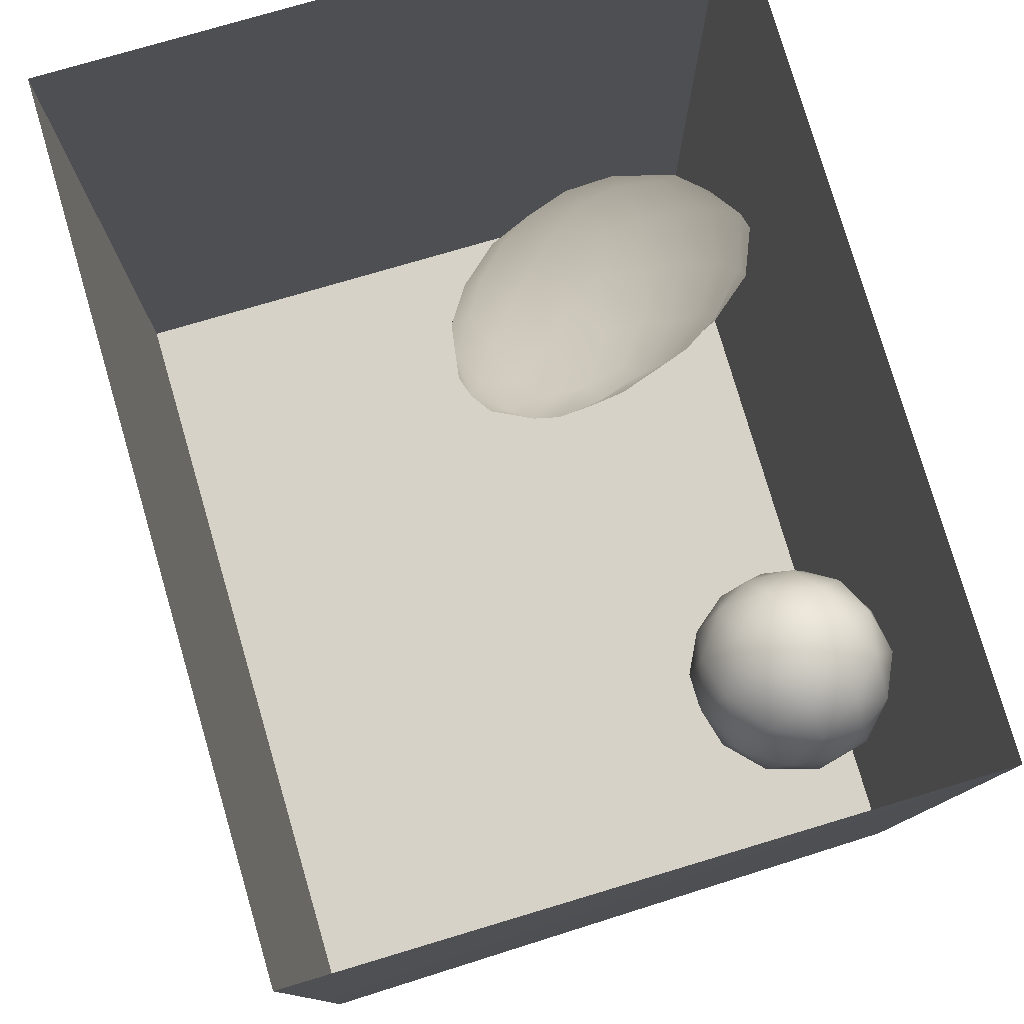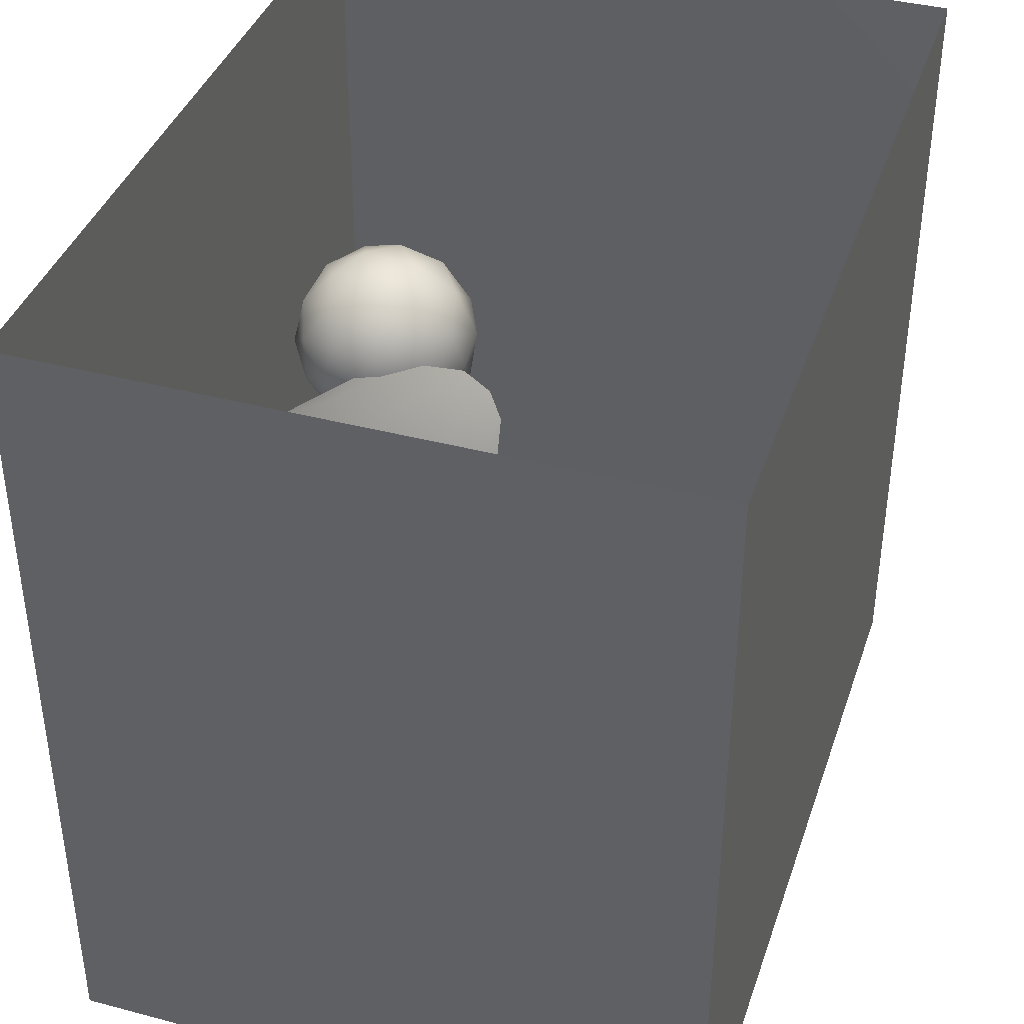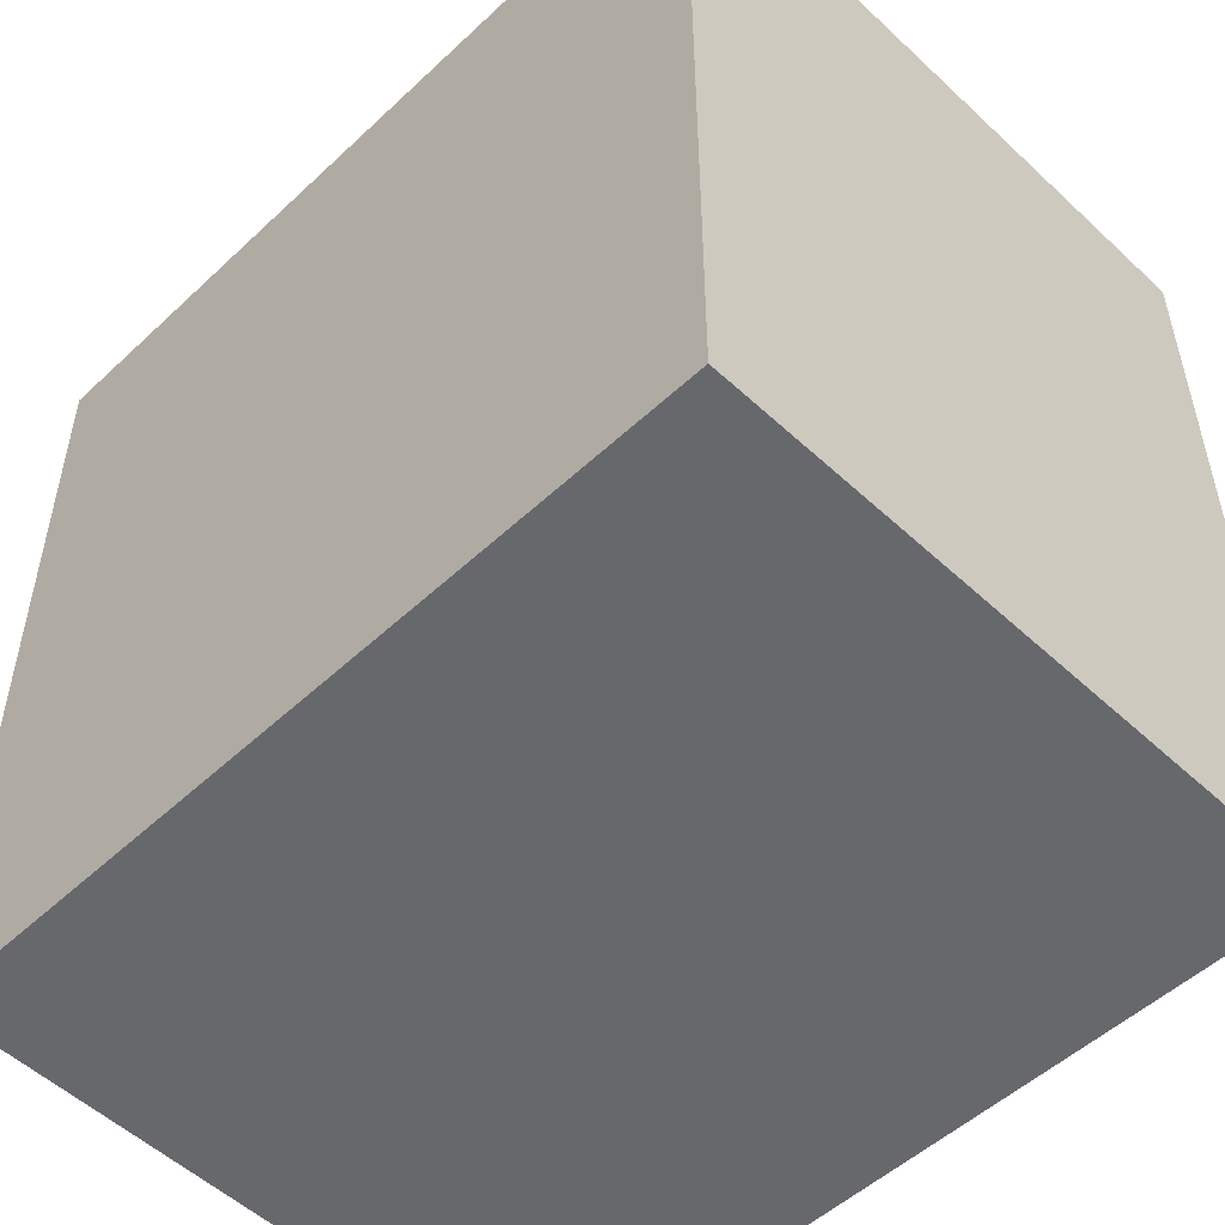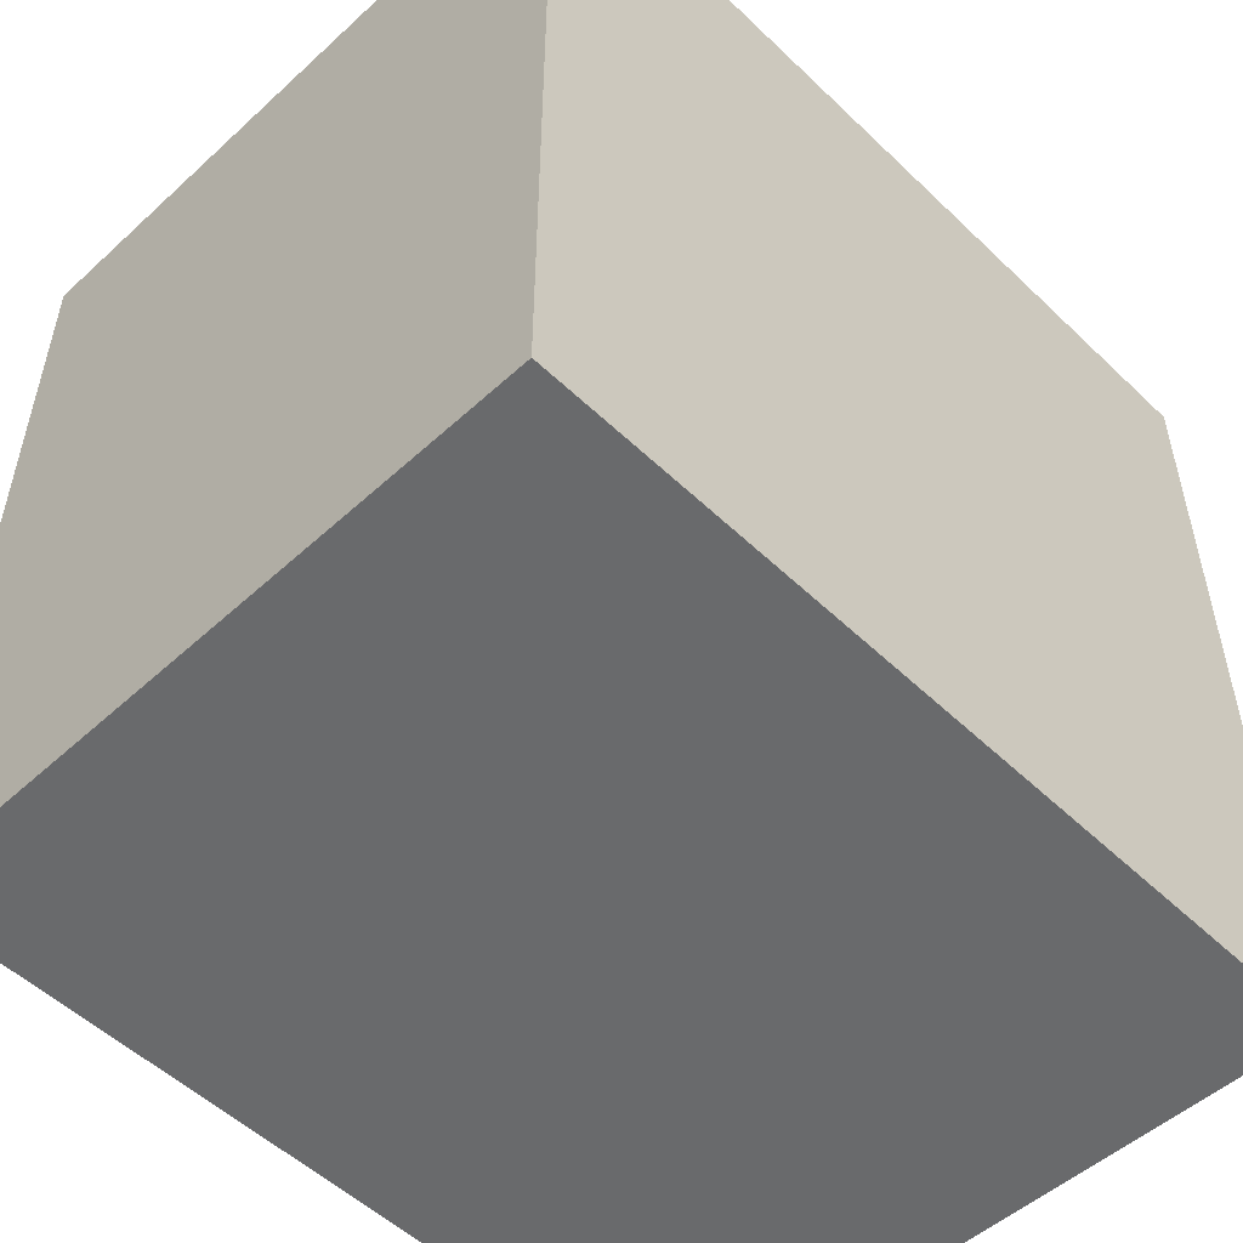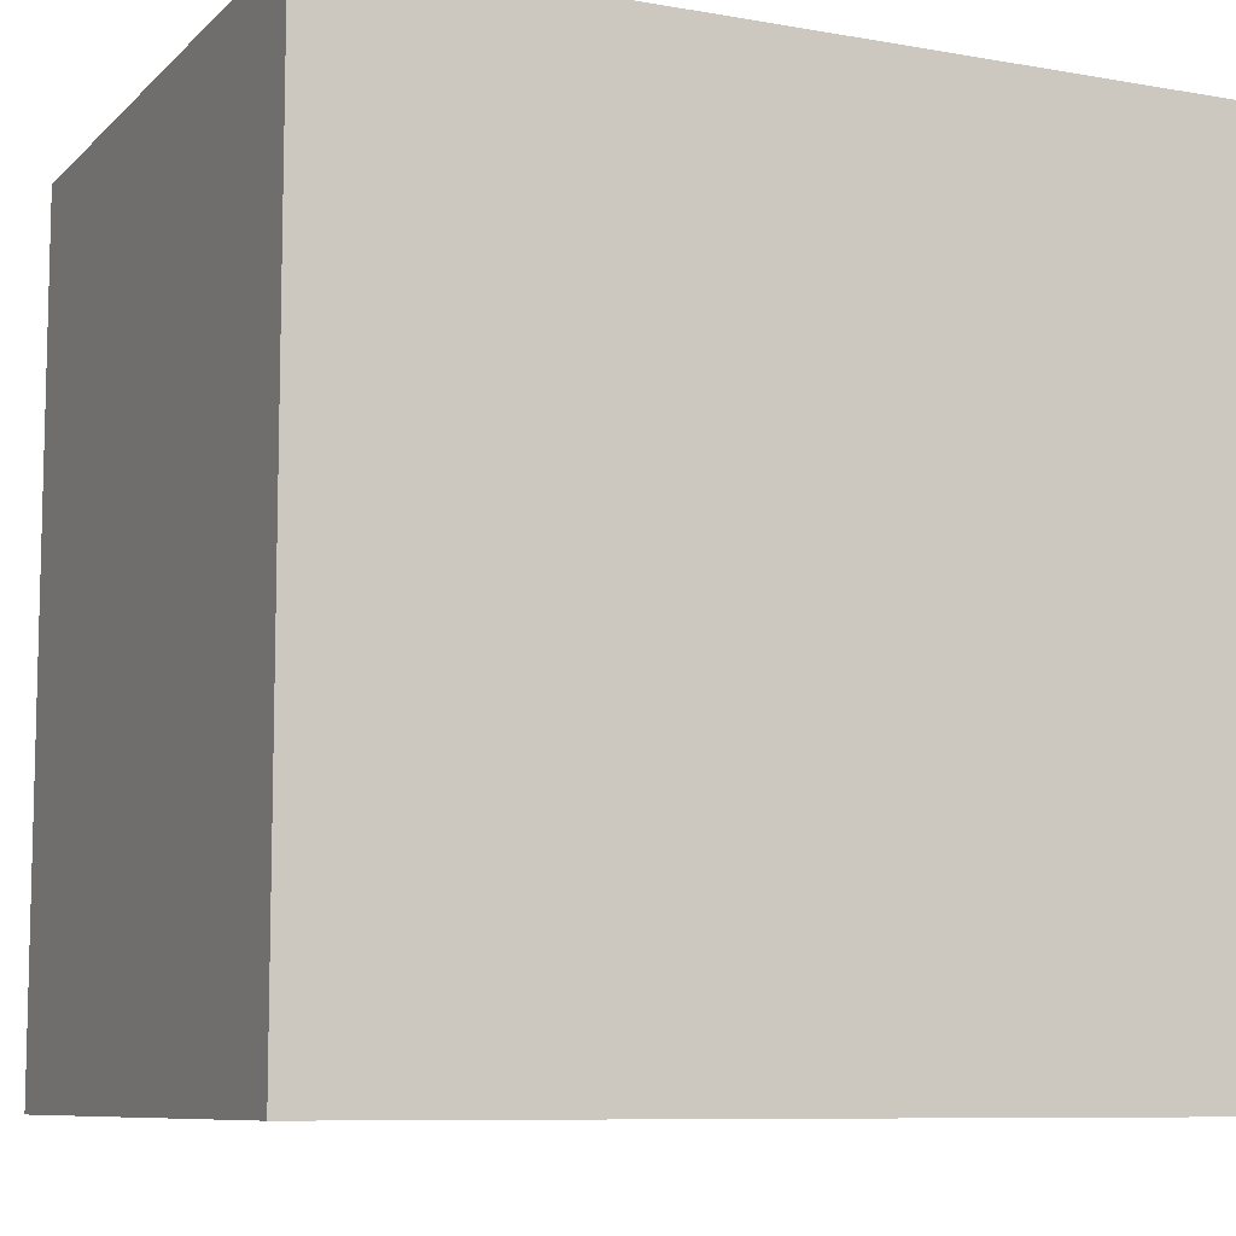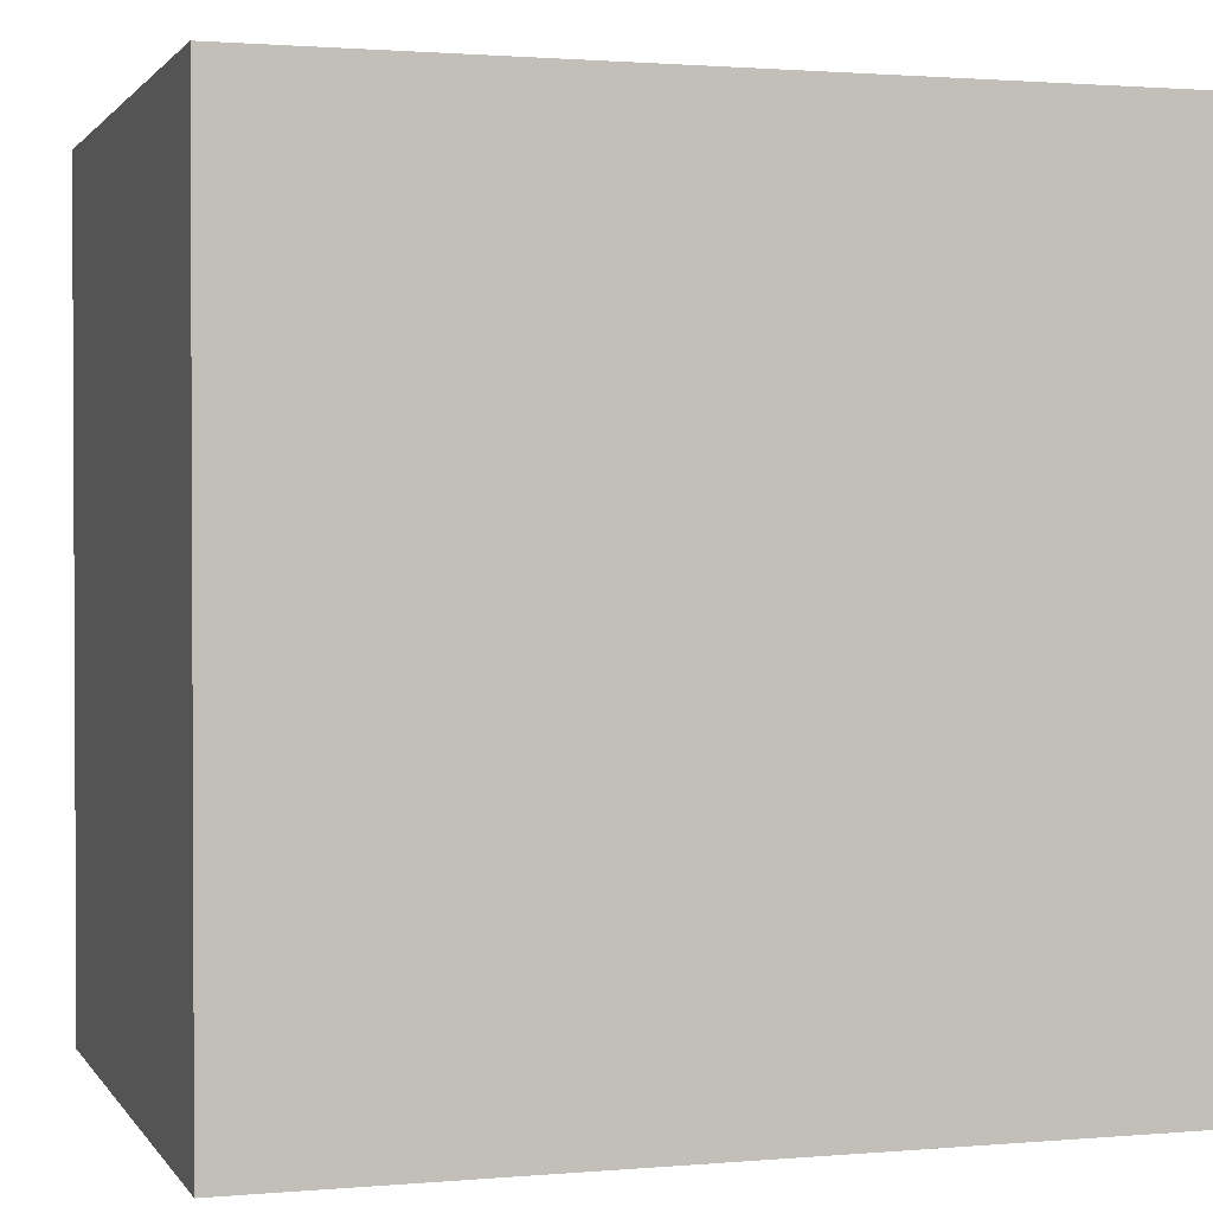
<metadata>
{"format":"obj","ext":"obj","renderer":"f3d","projection":"perspective","resolution":1024,"background":"white","views":[{"elev":78.3,"azim":-106.3,"up":"+Z"},{"elev":39.6,"azim":108.1,"up":"+Z"},{"elev":-52.3,"azim":45.1,"up":"+Z"},{"elev":-52.9,"azim":134.4,"up":"+Z"},{"elev":-8.8,"azim":154.9,"up":"+Z"},{"elev":1.5,"azim":162.6,"up":"+Z"}]}
</metadata>
<code>
v 0.1977 0.8095 0.5025
v 0.1337 0.7664 0.4419
v 0.1705 0.7372 0.5256
v 0.1939 0.8348 0.4239
v 0.1605 0.7968 0.359
v 0.1125 0.7055 0.3694
v 0.2659 0.7639 0.5527
v 0.1273 0.6794 0.4729
v 0.285 0.8452 0.4655
v 0.2619 0.8464 0.3491
v 0.3581 0.7891 0.5087
v 0.215 0.6554 0.5527
v 0.3787 0.83 0.4017
v 0.3437 0.689 0.5593
v 0.1933 0.7691 0.26
v 0.1366 0.5734 0.4463
v 0.4442 0.7366 0.4792
v 0.3459 0.8186 0.269
v 0.4268 0.6121 0.5314
v 0.1185 0.6401 0.2865
v 0.2866 0.5727 0.5512
v 0.2995 0.7551 0.1697
v 0.187 0.6738 0.18
v 0.1409 0.552 0.2117
v 0.1225 0.5297 0.3274
v 0.2335 0.4891 0.4923
v 0.1654 0.4719 0.4031
v 0.2493 0.4008 0.4297
v 0.3639 0.4775 0.5155
v 0.4325 0.7613 0.1892
v 0.5253 0.6621 0.4363
v 0.4825 0.7693 0.3335
v 0.2023 0.5804 0.1092
v 0.1629 0.4207 0.2965
v 0.5327 0.7115 0.2274
v 0.3867 0.6869 0.08749
v 0.2714 0.6707 0.1049
v 0.5085 0.5393 0.4795
v 0.5669 0.6753 0.3212
v 0.1654 0.4603 0.1544
v 0.3104 0.5991 0.03734
v 0.4681 0.4277 0.4752
v 0.1938 0.3431 0.2196
v 0.6144 0.6081 0.2132
v 0.5124 0.6679 0.1146
v 0.2515 0.3217 0.347
v 0.5748 0.4524 0.4149
v 0.3642 0.3608 0.4511
v 0.5971 0.5723 0.3709
v 0.2351 0.4916 0.04383
v 0.4518 0.5735 0.002784
v 0.2067 0.3719 0.09314
v 0.6528 0.4673 0.2984
v 0.5834 0.5641 0.07103
v 0.2706 0.2478 0.2678
v 0.3752 0.2558 0.3662
v 0.4946 0.331 0.4201
v 0.3311 0.5067 -0.0185
v 0.2263 0.2787 0.1565
v 0.2812 0.3987 -0.01524
v 0.6659 0.4704 0.1304
v 0.6125 0.34 0.348
v 0.2551 0.2763 0.04732
v 0.5106 0.2302 0.3481
v 0.3775 0.1704 0.28
v 0.2831 0.188 0.1618
v 0.404 0.44 -0.06673
v 0.3292 0.2968 -0.05661
v 0.5189 0.1314 0.262
v 0.6172 0.2327 0.2844
v 0.4526 0.3307 -0.1025
v 0.6809 0.3371 0.2263
v 0.6869 0.3357 0.08643
v 0.4011 0.1906 -0.08531
v 0.3073 0.1721 0.02755
v 0.3821 0.09501 0.1725
v 0.6595 0.1804 0.1705
v 0.5746 0.4292 -0.03602
v 0.5226 0.04811 0.1498
v 0.5416 0.2575 -0.1032
v 0.6403 0.2962 -0.02992
v 0.6774 0.2136 0.04256
v 0.399 0.06106 0.02365
v 0.5098 0.1017 -0.0833
v 0.6274 0.1831 -0.05047
v 0.6332 0.08894 0.04931
v 0.514 0.01503 0.03427
v 0.2701 0.6682 0.3917
v 0.3819 0.5302 0.2648
v 0.5151 0.1766 0.06275
v 0.4347 0.3769 0.02288
v 0.516 0.303 0.003642
v 0.463 0.2069 0.2072
v 0.5661 0.3099 0.1139
v 0.41 0.2716 0.09808
v 0.3303 0.3471 0.1963
v 0.5159 0.4317 0.1667
v 0.4471 0.2973 0.247
v 0.4313 0.2602 -0.01536
v 0.3603 0.4405 0.083
g leftSphere
f 75 76 66
f 77 82 73
f 46 43 55
f 72 77 73
f 43 59 55
f 77 86 82
f 53 44 49
f 8 12 3
f 3 12 7
f 2 8 3
f 74 84 83
f 74 68 71
f 79 87 86
f 2 4 5
f 38 47 49
f 76 83 79
f 50 58 60
f 46 34 43
f 30 22 18
f 75 66 63
f 20 25 16
f 6 15 20
f 52 50 60
f 2 3 1
f 36 45 51
f 66 55 59
f 16 26 21
f 16 25 27
f 50 52 40
f 13 10 9
f 24 25 20
f 44 39 49
f 14 19 17
f 24 23 33
f 31 19 38
f 22 15 18
f 43 34 40
f 31 39 32
f 16 8 6
f 21 26 29
f 57 56 64
f 47 62 53
f 3 7 1
f 29 48 42
f 30 45 36
f 76 69 65
f 28 34 46
f 17 11 14
f 46 56 48
f 84 80 85
f 43 52 59
f 77 69 79
f 56 55 65
f 67 51 78
f 75 83 76
f 17 32 13
f 48 28 46
f 6 8 2
f 79 69 76
f 44 45 35
f 5 6 2
f 16 12 8
f 58 41 51
f 21 12 16
f 48 56 57
f 58 51 67
f 23 15 22
f 27 34 28
f 73 81 78
f 14 12 21
f 10 15 5
f 80 84 74
f 29 19 21
f 70 77 72
f 24 34 25
f 28 26 27
f 49 39 31
f 40 33 50
f 83 84 87
f 5 15 6
f 17 19 31
f 38 29 42
f 49 47 53
f 68 67 71
f 9 11 13
f 42 47 38
f 65 66 76
f 1 4 2
f 85 81 82
f 68 60 67
f 16 6 20
f 79 86 77
f 13 11 17
f 86 85 82
f 39 44 35
f 64 56 65
f 78 61 73
f 79 83 87
f 54 61 78
f 87 84 86
f 73 61 72
f 84 85 86
f 48 57 42
f 59 63 66
f 25 34 27
f 14 11 7
f 28 48 29
f 29 26 28
f 51 54 78
f 70 62 64
f 20 23 24
f 54 45 44
f 32 30 18
f 74 75 68
f 71 80 74
f 65 55 66
f 74 83 75
f 56 46 55
f 53 72 61
f 71 78 80
f 62 47 57
f 71 67 78
f 58 67 60
f 80 81 85
f 13 18 10
f 59 52 63
f 21 19 14
f 44 53 61
f 9 4 1
f 77 70 69
f 37 23 22
f 1 7 9
f 5 4 10
f 62 57 64
f 80 78 81
f 33 23 37
f 40 34 24
f 32 18 13
f 50 41 58
f 75 63 68
f 37 41 33
f 10 4 9
f 7 11 9
f 63 52 60
f 57 47 42
f 49 31 38
f 35 32 39
f 31 32 17
f 73 82 81
f 30 32 35
f 20 15 23
f 27 26 16
f 35 45 30
f 36 37 22
f 7 12 14
f 36 41 37
f 18 15 10
f 70 64 69
f 33 41 50
f 54 44 61
f 24 33 40
f 51 45 54
f 40 52 43
f 38 19 29
f 51 41 36
f 72 62 70
f 22 30 36
f 53 62 72
f 69 64 65
f 63 60 68
v -0.5875 0.25 0
v -0.3375 0.25 0
v -0.3639 0.3618 0
v -0.3563 0.2986 0.08187
v -0.3653 0.3047 -0.1006
v -0.4035 0.3998 -0.07876
v -0.4327 0.4461 0.009191
v -0.3639 0.1884 0.09343
v -0.4106 0.388 0.1104
v -0.3675 0.1916 -0.1033
v -0.3585 0.1498 -8.755e-05
v -0.4211 0.2517 -0.1866
v -0.4442 0.3644 -0.1699
v -0.4851 0.4553 -0.09934
v -0.4094 0.2741 0.1738
v -0.5273 0.4926 -0.006295
v -0.4427 0.1371 -0.1697
v -0.436 0.1464 0.1697
v -0.5119 0.4644 0.104
v -0.4147 0.08009 0.06147
v -0.5002 0.3742 0.1986
v -0.4134 0.0815 -0.06174
v -0.5965 0.4833 -0.08926
v -0.5029 0.1961 -0.229
v -0.5492 0.415 -0.1838
v -0.5182 0.3029 -0.2343
v -0.5068 0.2362 0.2362
v -0.5332 0.122 0.2078
v -0.5008 0.04827 -0.1195
v -0.6272 0.4944 0.03432
v -0.5147 0.0433 0.1203
v -0.5564 0.1021 -0.1991
v -0.6521 0.4311 -0.1598
v -0.502 0.01518 -0.007365
v -0.6067 0.3224 0.2385
v -0.7093 0.4586 -0.06459
v -0.6208 0.4404 0.1585
v -0.6098 0.2073 -0.2453
v -0.6151 0.1857 0.24
v -0.6041 0.02082 -0.0985
v -0.738 0.44 0.06104
v -0.6256 0.06837 0.1675
v -0.6395 0.3351 -0.2293
v -0.7003 0.2569 0.223
v -0.7983 0.3769 -0.04453
v -0.7289 0.364 0.1717
v -0.6823 0.1056 -0.1807
v -0.6181 0.005694 0.04337
v -0.7402 0.3706 -0.157
v -0.7259 0.2395 -0.2079
v -0.7161 0.1473 0.1882
v -0.8113 0.3382 0.06798
v -0.7263 0.04958 -0.05535
v -0.7281 0.0603 0.08217
v -0.7816 0.2498 0.1576
v -0.7904 0.1614 -0.1161
v -0.8002 0.2782 -0.1284
v -0.789 0.147 0.1063
v -0.835 0.2508 -0.03502
v -0.806 0.1284 0.0009649
v -0.8277 0.222 0.06329
g rightSphere
f 160 161 159
f 159 161 152
f 156 160 159
f 134 120 131
f 153 156 147
f 155 158 151
f 139 128 127
f 116 123 130
f 112 117 124
f 150 149 143
f 126 112 124
f 139 127 135
f 152 155 146
f 120 111 108
f 110 105 102
f 132 117 129
f 138 126 124
f 106 105 113
f 127 128 118
f 137 130 141
f 121 115 109
f 141 152 146
f 131 120 118
f 128 139 142
f 149 145 136
f 122 117 110
f 123 116 114
f 153 147 140
f 129 134 140
f 132 129 140
f 108 115 118
f 148 153 140
f 115 127 118
f 103 106 107
f 160 156 153
f 126 125 113
f 121 109 119
f 136 145 141
f 111 122 110
f 117 112 110
f 134 122 120
f 131 128 142
f 148 131 142
f 128 131 118
f 156 159 157
f 150 138 147
f 133 149 136
f 158 154 151
f 106 114 107
f 148 134 131
f 123 114 125
f 154 142 151
f 160 154 158
f 121 127 115
f 108 111 102
f 109 103 107
f 127 121 135
f 142 139 151
f 104 115 108
f 161 160 158
f 154 148 142
f 138 143 126
f 145 149 157
f 105 112 113
f 156 150 147
f 112 105 110
f 135 137 146
f 123 136 130
f 145 159 152
f 144 139 135
f 149 150 157
f 114 116 107
f 144 155 151
f 123 133 136
f 116 119 107
f 161 155 152
f 149 133 143
f 109 104 103
f 138 150 143
f 133 123 125
f 148 154 153
f 134 148 140
f 132 138 124
f 104 108 102
f 122 134 129
f 137 119 130
f 111 110 102
f 125 114 113
f 144 135 146
f 139 144 151
f 138 132 147
f 103 104 102
f 130 136 141
f 141 145 152
f 137 121 119
f 154 160 153
f 122 111 120
f 112 126 113
f 150 156 157
f 117 122 129
f 115 104 109
f 119 109 107
f 105 106 103
f 119 116 130
f 147 132 140
f 121 137 135
f 105 103 102
f 143 133 125
f 159 145 157
f 114 106 113
f 120 108 118
f 137 141 146
f 155 144 146
f 126 143 125
f 155 161 158
f 117 132 124
v   1 0 -1.04
v  -0.99 0 -1.04
v  -1.01 0  0.99
v   1 0  0.99
g floor
f 162 163 164
f 164 165 162
v   1 1.59 -1.04
v   1 1.59  0.99
v  -1.02 1.59  0.99
v  -1.02 1.59 -1.04
g ceiling
f 166 167 168
f 168 169 166
v   1 1.59 -1.04
v  -1.02 1.59 -1.04
v  -0.99 0 -1.04
v   1 0 -1.04
g backWall
f 170 171 172
f 172 173 170
v  1 1.59 0.99
v  1 1.59 -1.04
v  1 0 -1.04
v  1 0 0.99
g rightWall
f 174 175 176
f 176 177 174
v  -1.02 1.59 -1.04
v  -1.02 1.59 0.99
v  -1.01 0 0.99
v  -0.99 0 -1.04
g leftWall
f 178 179 180
f 180 181 178
v  0.23 1.58 -0.22
v  0.23 1.58 0.16
v  -0.24 1.58 0.16
v  -0.24 1.58 -0.22
g light
f 182 183 184
f 184 185 182

</code>
